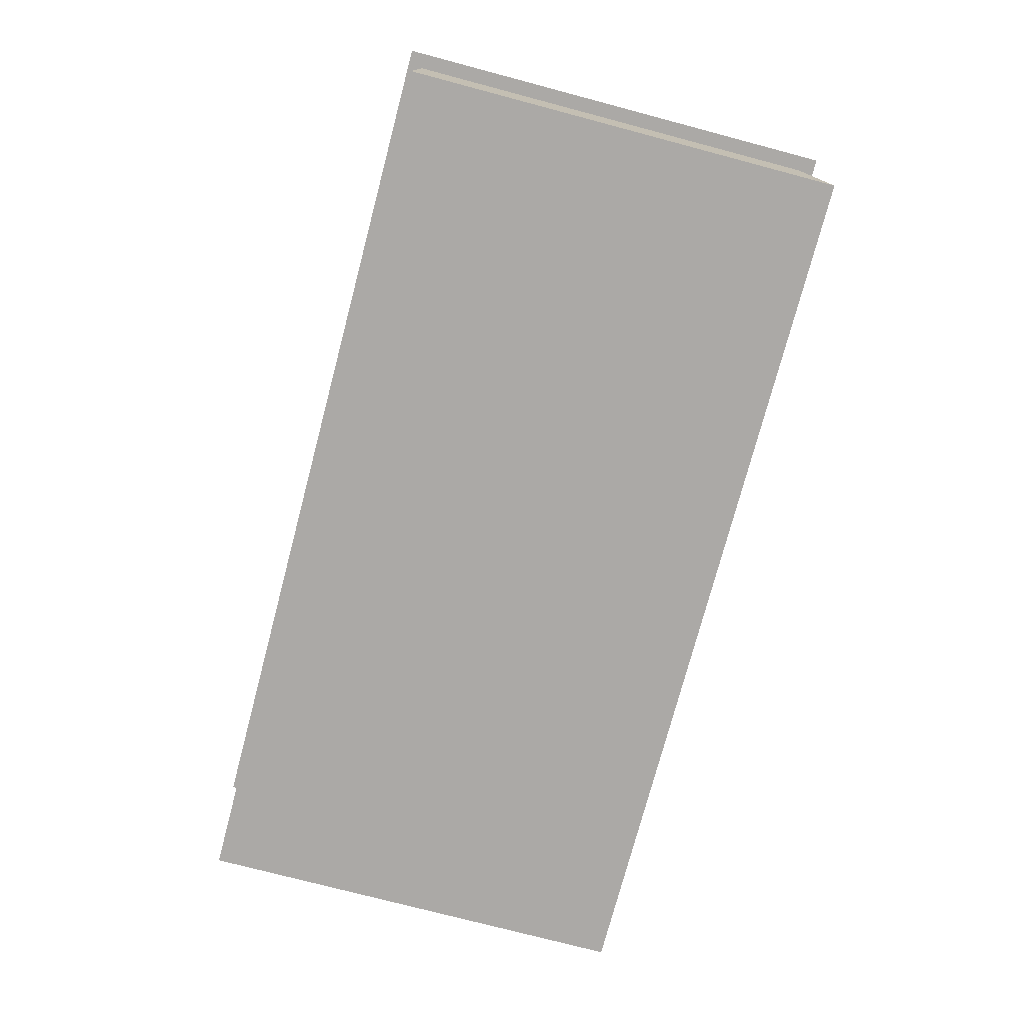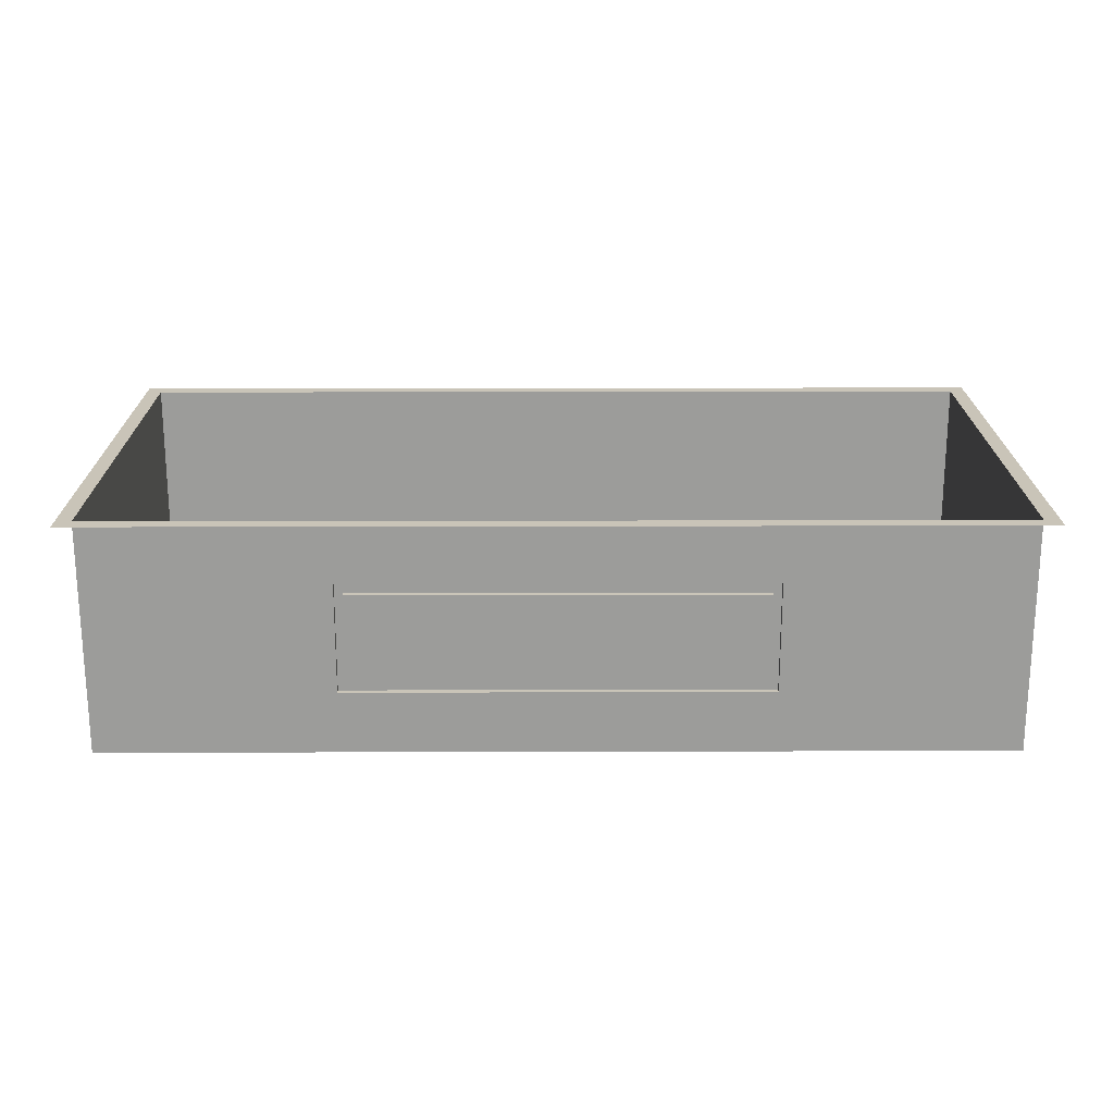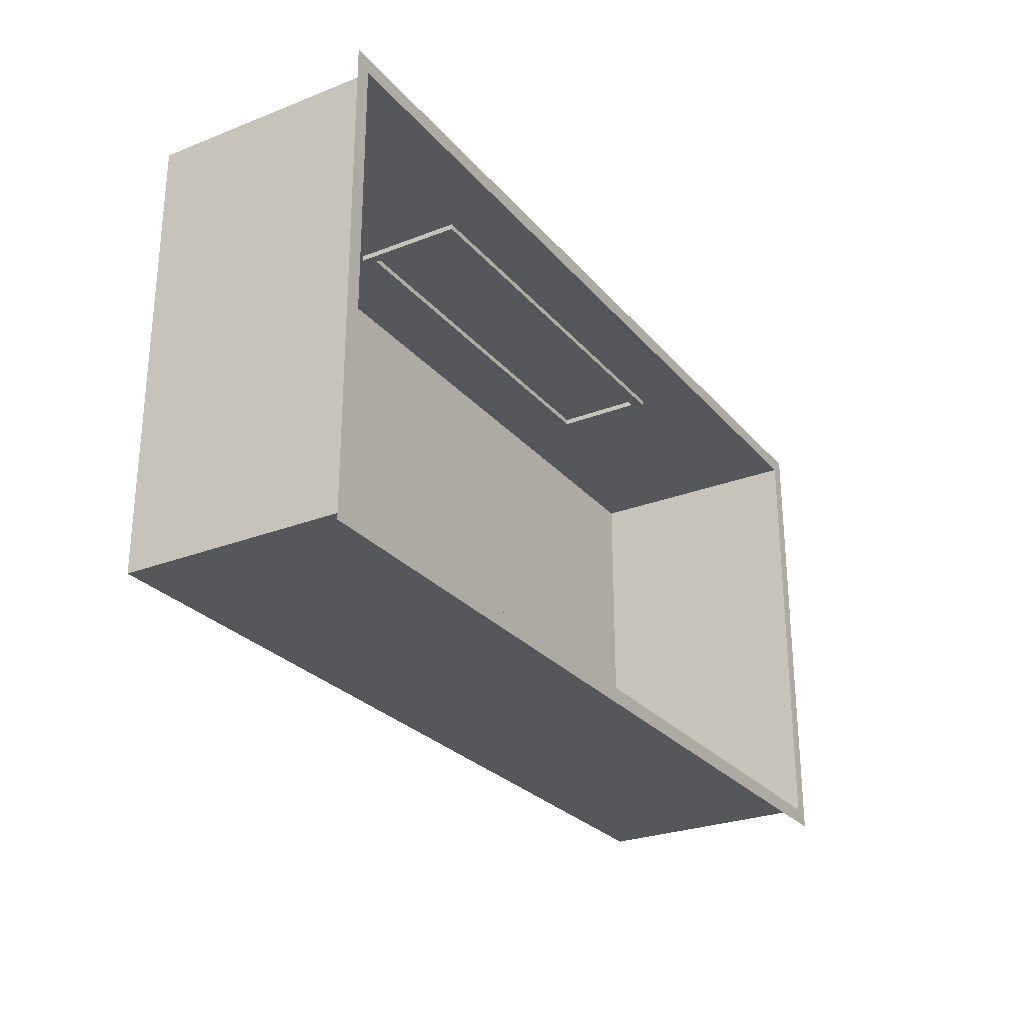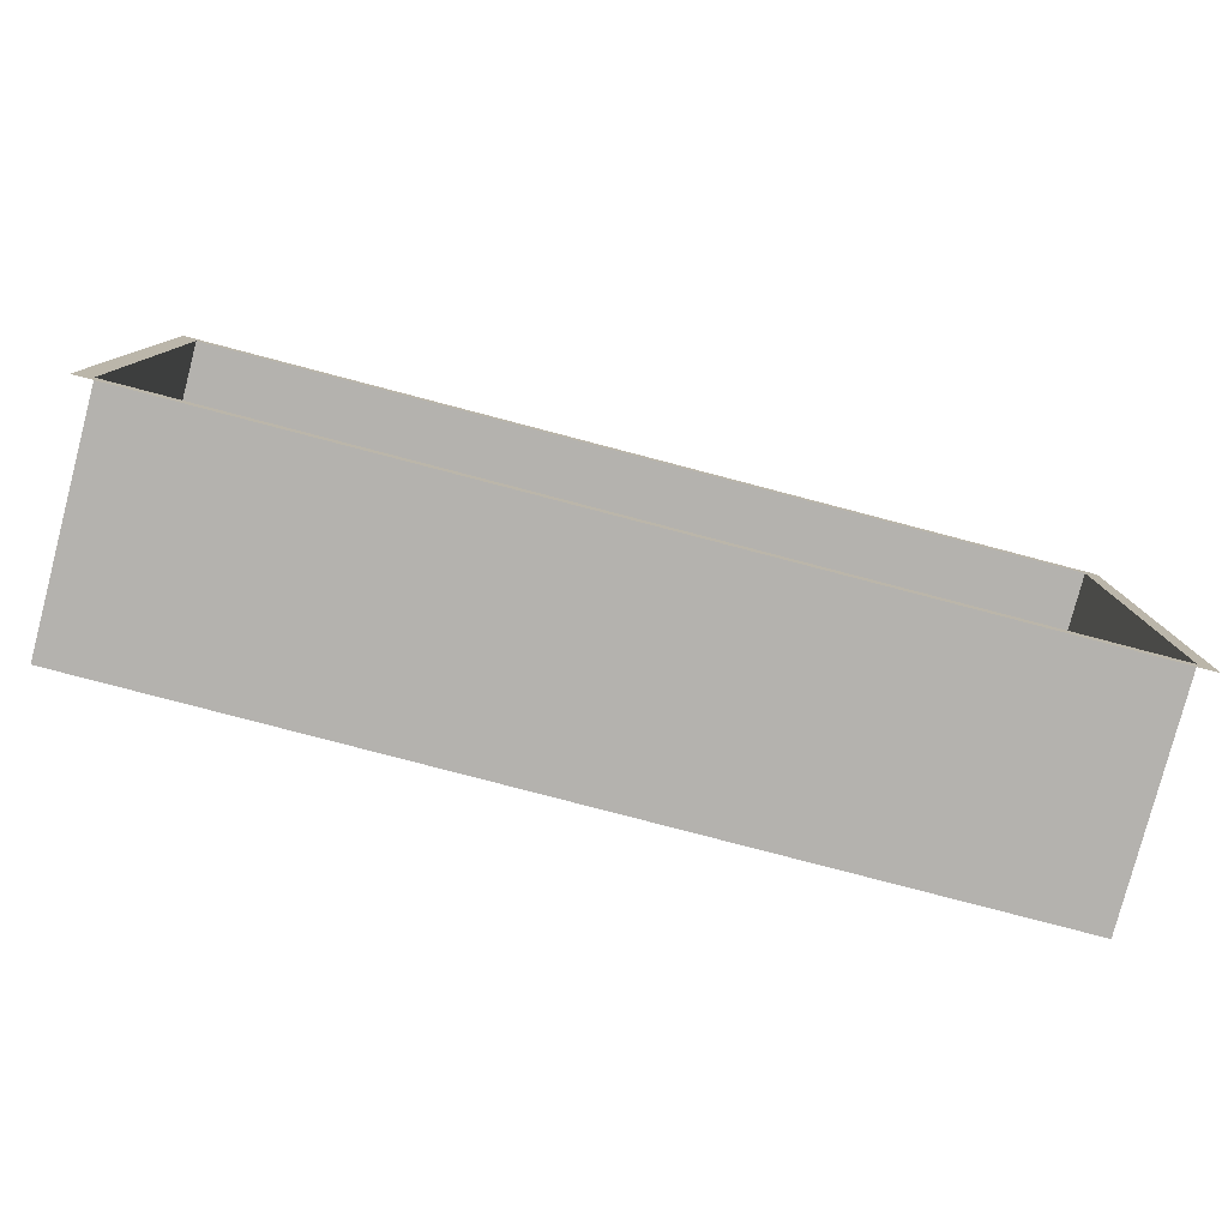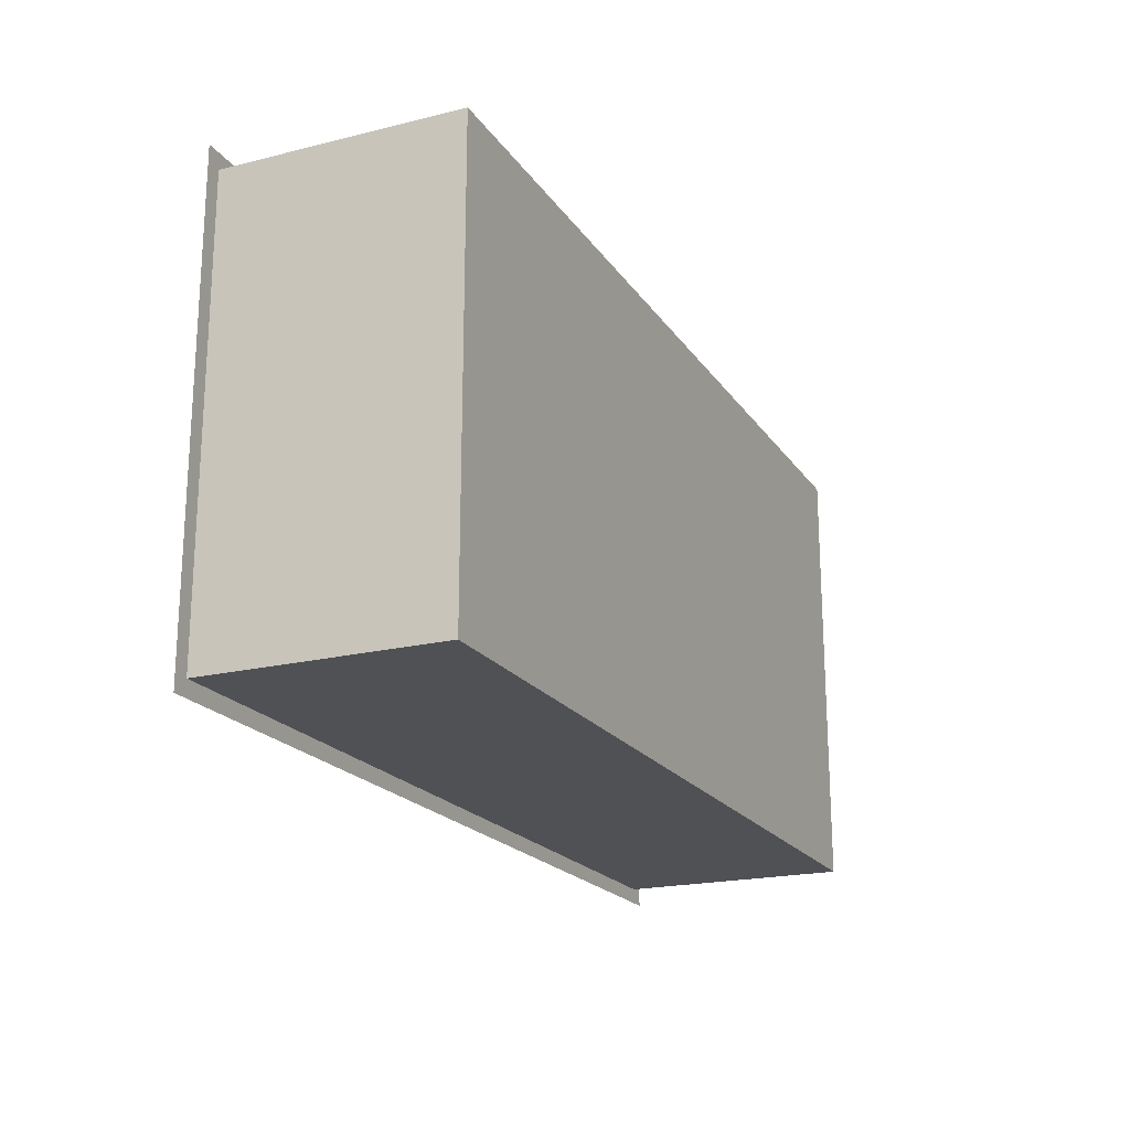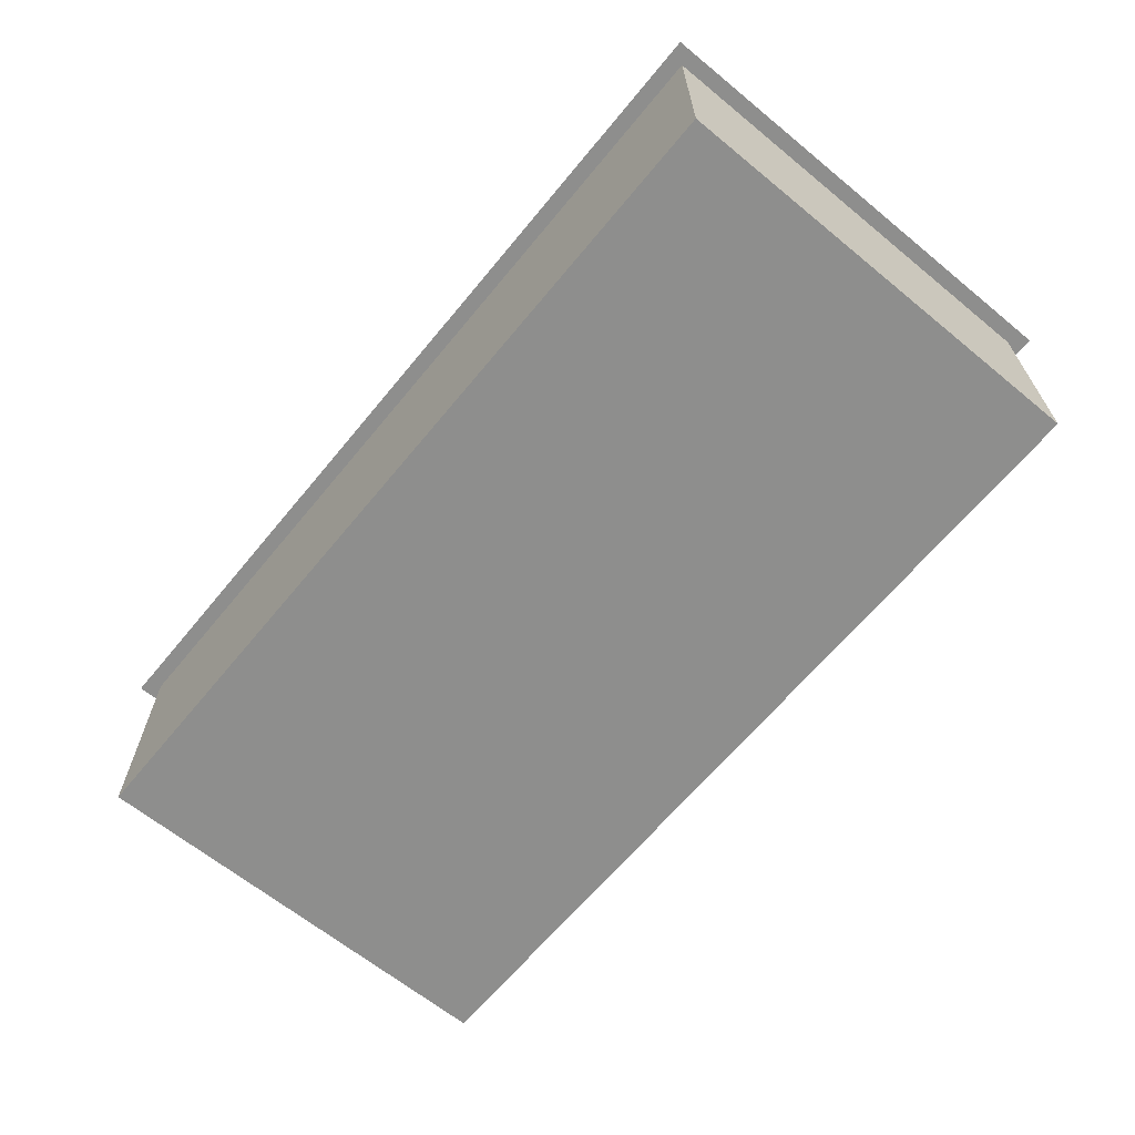
<metadata>
{"format":"obj","ext":"obj","renderer":"f3d","projection":"perspective","resolution":1024,"background":"white","views":[{"elev":-75.6,"azim":-104.8,"up":"+Y"},{"elev":20.1,"azim":-0.3,"up":"+Y"},{"elev":-27.0,"azim":121.2,"up":"+Z"},{"elev":-79.7,"azim":165.3,"up":"+Z"},{"elev":-20.0,"azim":-65.6,"up":"+Z"},{"elev":-64.9,"azim":-129.5,"up":"+Y"}]}
</metadata>
<code>
v -169.8 10 195
v 189.8 10 195
v 189.8 10 -205
v -169.8 10 -205
v 189.8 220 195
v -169.8 220 195
v -176.1 220 209.1
v 196.1 220 209.1
v -404.1 220 209.1
v -390 220 195
v -390 220 -205
v -404.1 220 -219.1
v -169.8 220 -205
v 189.8 220 -205
v 196.1 220 -219.1
v -176.1 220 -219.1
v 424.1 220 -219.1
v 410 220 -205
v 410 220 195
v 424.1 220 209.1
v -390 75.52 -205
v -390 154.5 -205
v -390 154.5 195
v -390 75.52 195
v -169.8 154.5 -205
v -169.8 75.52 -205
v 189.8 75.52 -205
v 189.8 154.5 -205
v 410 75.52 195
v 410 154.5 195
v 410 154.5 -205
v 410 75.52 -205
v 189.8 164.2 195
v -169.8 164.2 195
v -169.8 65.78 195
v 189.8 65.78 195
v -390 164.2 -205
v -390 164.2 195
v -390 65.78 195
v -390 10 195
v -390 10 -205
v -390 65.78 -205
v -169.8 164.2 -205
v 189.8 164.2 -205
v 189.8 65.78 -205
v -169.8 65.78 -205
v 410 164.2 195
v 410 164.2 -205
v 410 65.78 -205
v 410 10 -205
v 410 10 195
v 410 65.78 195
v 197.5 10 195
v 197.5 10 -205
v -177.5 10 -205
v -177.5 10 195
v -177.5 220 195
v -184.1 220 209.1
v 197.5 220 195
v 204.1 220 209.1
v 197.5 220 -205
v 204.1 220 -219.1
v -177.5 220 -205
v -184.1 220 -219.1
v 197.5 75.52 195
v 197.5 154.5 195
v -177.5 154.5 195
v -177.5 75.52 195
v -177.5 75.52 -205
v -177.5 154.5 -205
v 197.5 154.5 -205
v 197.5 75.52 -205
v 197.5 164.2 195
v -177.5 164.2 195
v -177.5 65.78 195
v 197.5 65.78 195
v -177.5 164.2 -205
v 197.5 164.2 -205
v 197.5 65.78 -205
v -177.5 65.78 -205
v 197.5 154.5 190
v 197.5 75.52 190
v 189.8 75.52 190
v 189.8 154.5 190
v -177.5 75.52 190
v -177.5 154.5 190
v -169.8 154.5 190
v -169.8 75.52 190
v 189.8 65.78 190
v -169.8 65.78 190
v -169.8 164.2 190
v 189.8 164.2 190
v 197.5 65.78 190
v 197.5 164.2 190
v -177.5 164.2 190
v -177.5 65.78 190
v 189.8 75.52 195
v 189.8 154.5 195
v -169.8 154.5 195
v -169.8 75.52 195
g Box001_Box001
f 1 2 3
f 3 4 1
f 5 6 7
f 7 8 5
f 9 10 11
f 11 12 9
f 13 14 15
f 15 16 13
f 17 18 19
f 19 20 17
f 21 22 23
f 23 24 21
f 25 26 27
f 27 28 25
f 29 30 31
f 31 32 29
f 6 5 33
f 33 34 6
f 2 1 35
f 35 36 2
f 37 11 10
f 10 38 37
f 39 40 41
f 41 42 39
f 14 13 43
f 43 44 14
f 4 3 45
f 45 46 4
f 47 19 18
f 18 48 47
f 49 50 51
f 51 52 49
f 53 51 50
f 50 54 53
f 55 41 40
f 40 56 55
f 57 10 9
f 9 58 57
f 59 60 20
f 20 19 59
f 61 18 17
f 17 62 61
f 63 64 12
f 12 11 63
f 30 29 65
f 65 66 30
f 24 23 67
f 67 68 24
f 22 21 69
f 69 70 22
f 32 31 71
f 71 72 32
f 59 19 47
f 47 73 59
f 74 38 10
f 10 57 74
f 56 40 39
f 39 75 56
f 76 52 51
f 51 53 76
f 63 11 37
f 37 77 63
f 78 48 18
f 18 61 78
f 54 50 49
f 49 79 54
f 80 42 41
f 41 55 80
f 2 53 54
f 54 3 2
f 4 55 56
f 56 1 4
f 6 57 58
f 58 7 6
f 5 8 60
f 60 59 5
f 14 61 62
f 62 15 14
f 13 16 64
f 64 63 13
f 70 69 26
f 26 25 70
f 72 71 28
f 28 27 72
f 5 59 73
f 73 33 5
f 34 74 57
f 57 6 34
f 1 56 75
f 75 35 1
f 36 76 53
f 53 2 36
f 13 63 77
f 77 43 13
f 44 78 61
f 61 14 44
f 3 54 79
f 79 45 3
f 46 80 55
f 55 4 46
f 22 37 38
f 38 23 22
f 24 39 42
f 42 21 24
f 26 46 45
f 45 27 26
f 28 44 43
f 43 25 28
f 30 47 48
f 48 31 30
f 32 49 52
f 52 29 32
f 29 52 76
f 76 65 29
f 66 73 47
f 47 30 66
f 23 38 74
f 74 67 23
f 68 75 39
f 39 24 68
f 21 42 80
f 80 69 21
f 70 77 37
f 37 22 70
f 31 48 78
f 78 71 31
f 72 79 49
f 49 32 72
f 69 80 46
f 46 26 69
f 25 43 77
f 77 70 25
f 71 78 44
f 44 28 71
f 27 45 79
f 79 72 27
g Box001_Box001
f 81 82 83
f 83 84 81
f 85 86 87
f 87 88 85
f 83 89 90
f 90 88 83
f 87 91 92
f 92 84 87
f 82 93 89
f 89 83 82
f 84 92 94
f 94 81 84
f 86 95 91
f 91 87 86
f 88 90 96
f 96 85 88
f 95 74 34
f 34 91 95
f 91 34 33
f 33 92 91
f 92 33 73
f 73 94 92
f 94 73 66
f 66 81 94
f 81 66 65
f 65 82 81
f 82 65 76
f 76 93 82
f 93 76 36
f 36 89 93
f 89 36 35
f 35 90 89
f 90 35 75
f 75 96 90
f 96 75 68
f 68 85 96
f 85 68 67
f 67 86 85
f 86 67 74
f 74 95 86
f 83 97 98
f 98 84 83
f 84 98 99
f 99 87 84
f 87 99 100
f 100 88 87
f 88 100 97
f 97 83 88
g Box001_Box001
f 98 97 100
f 100 99 98

</code>
